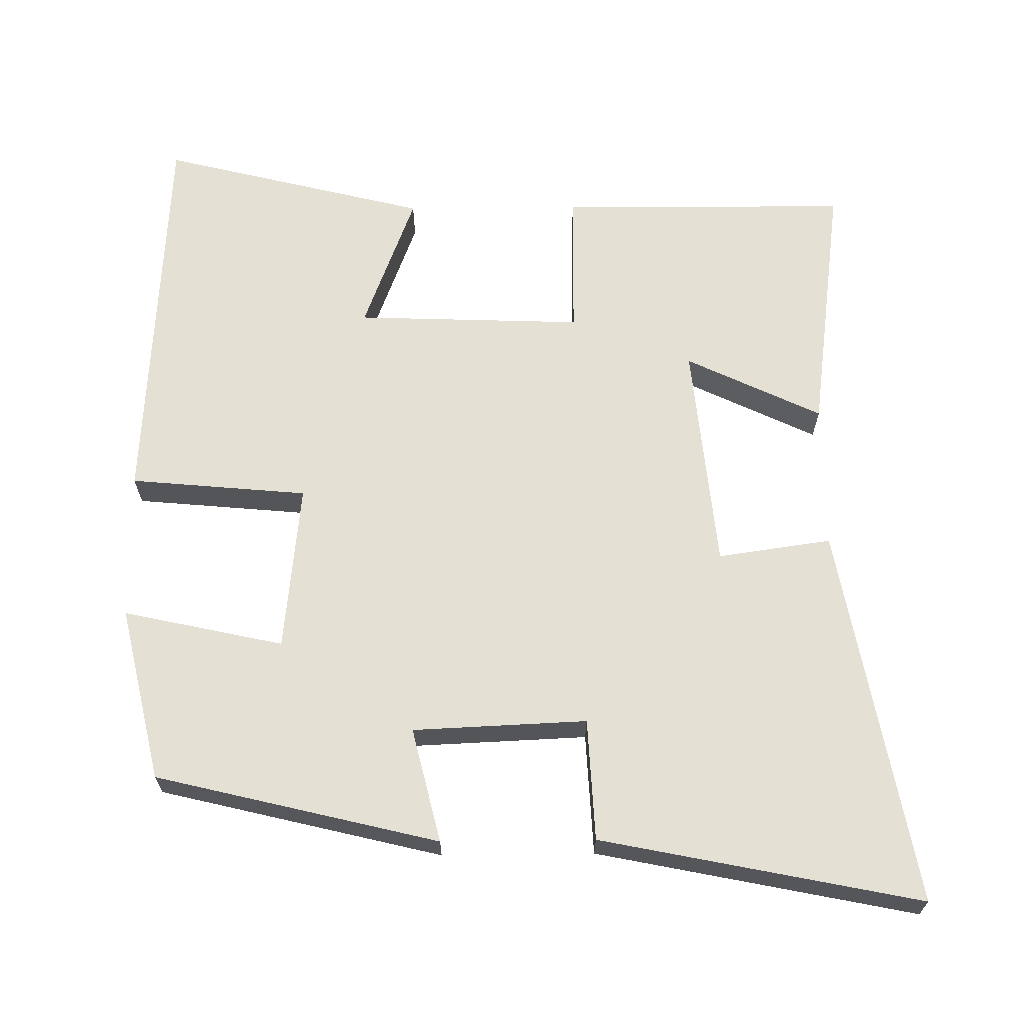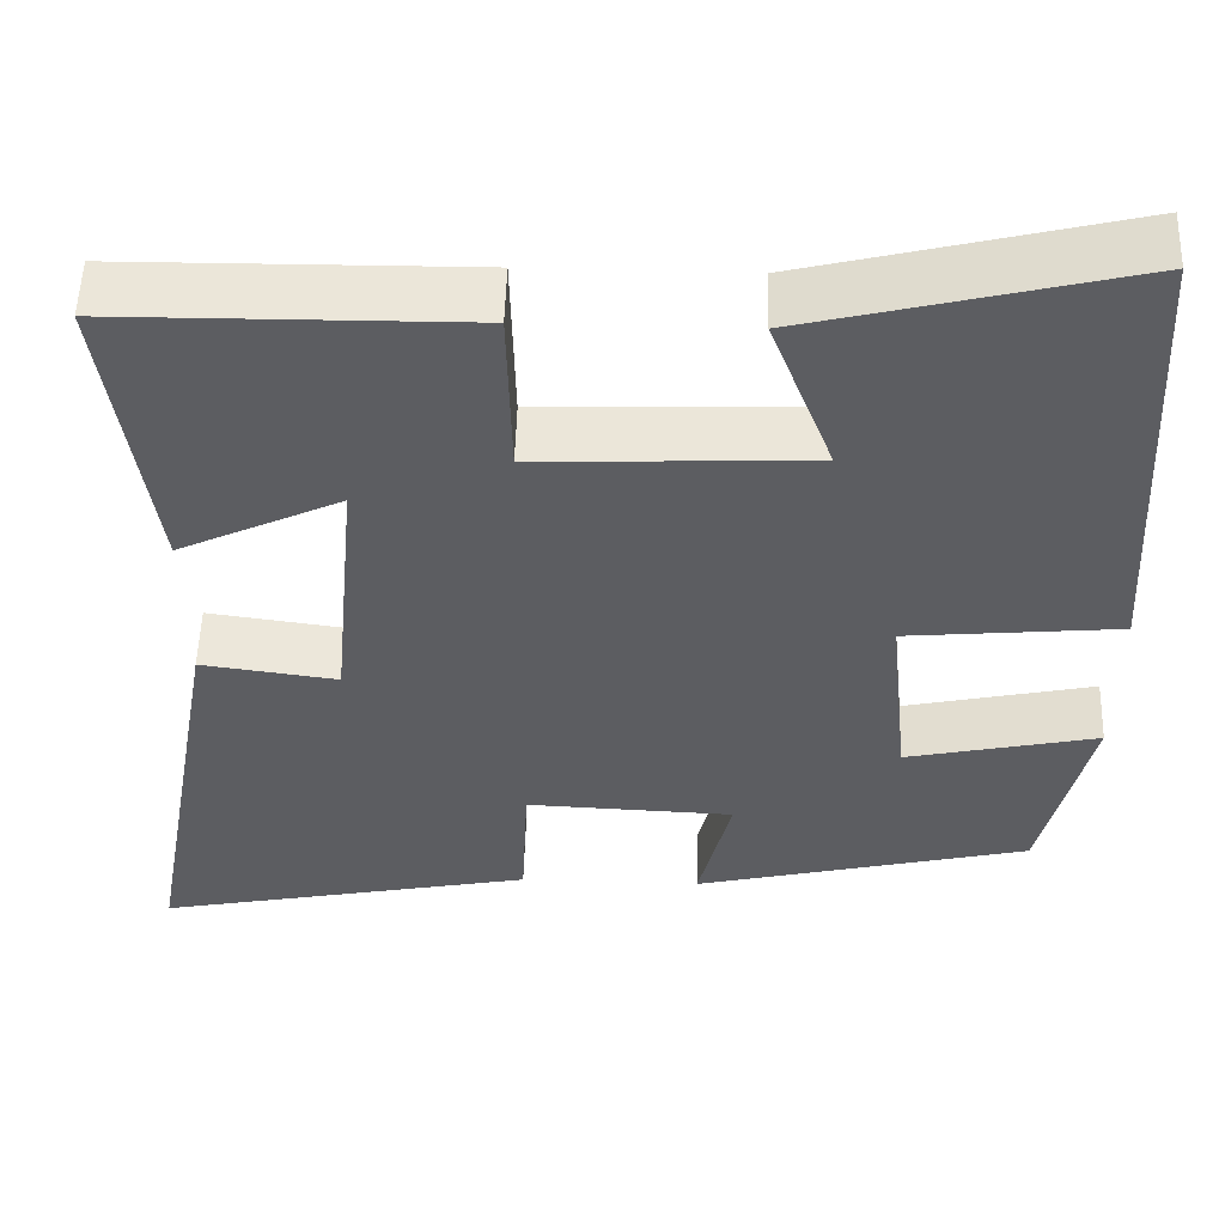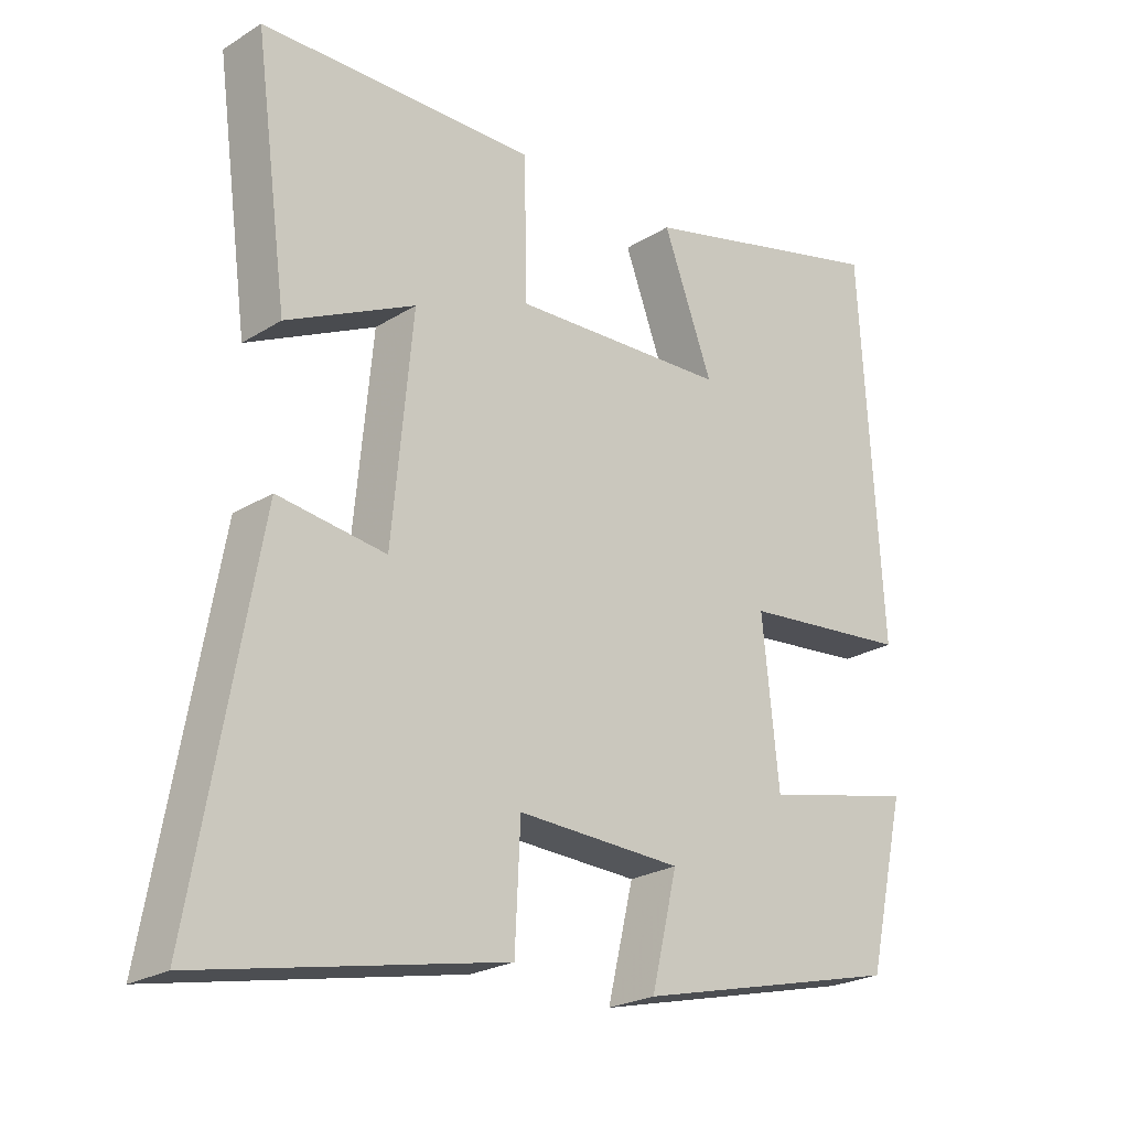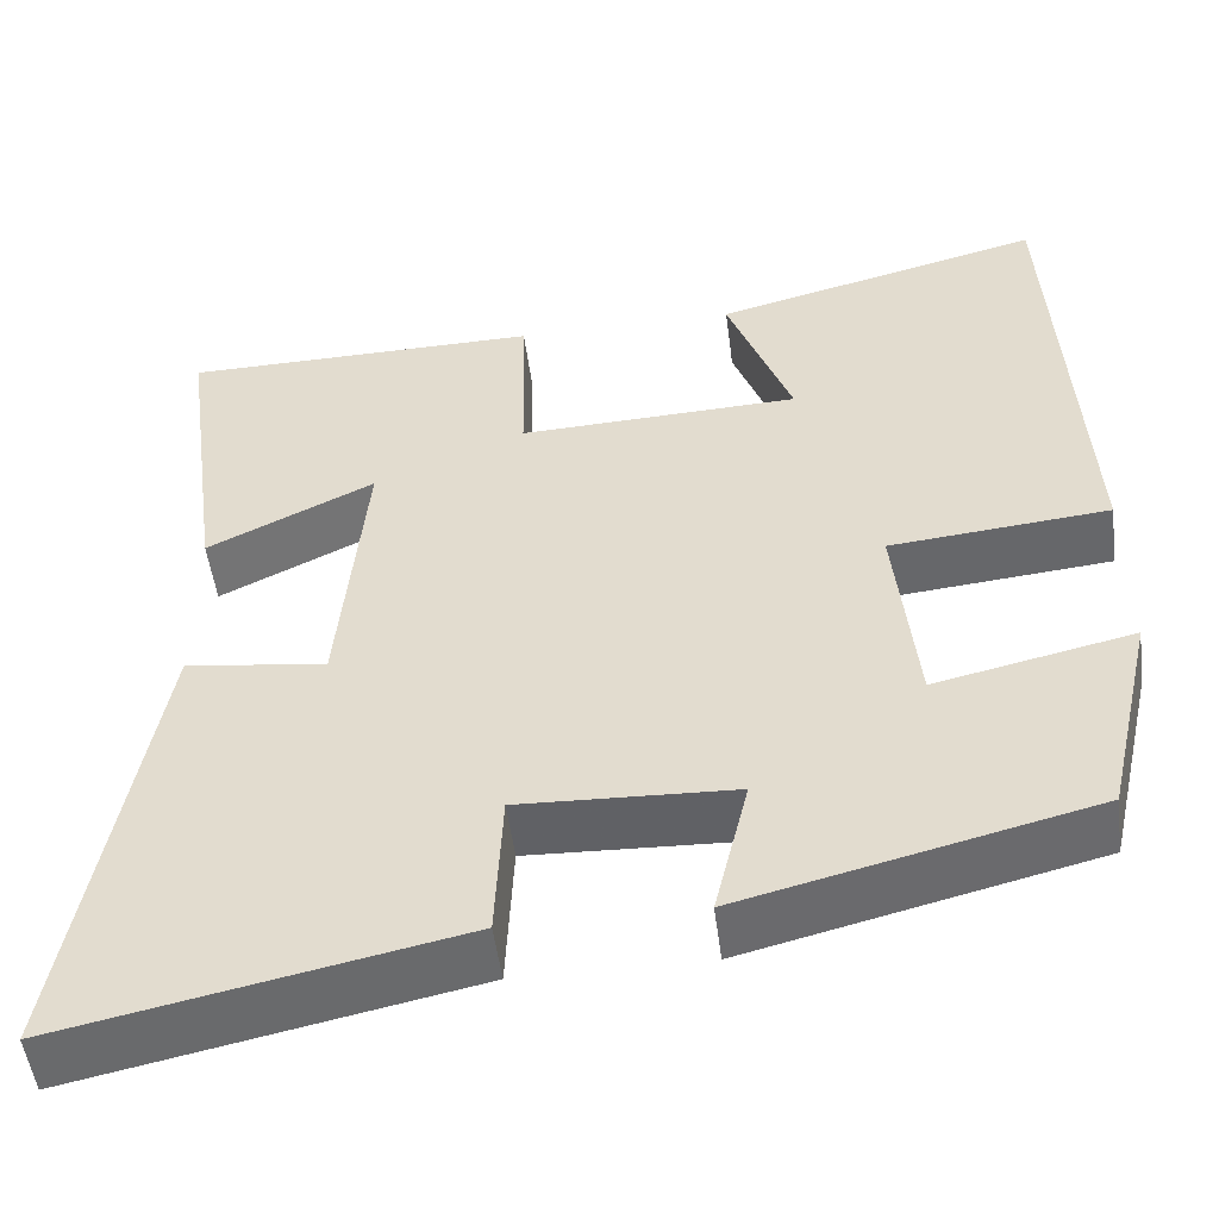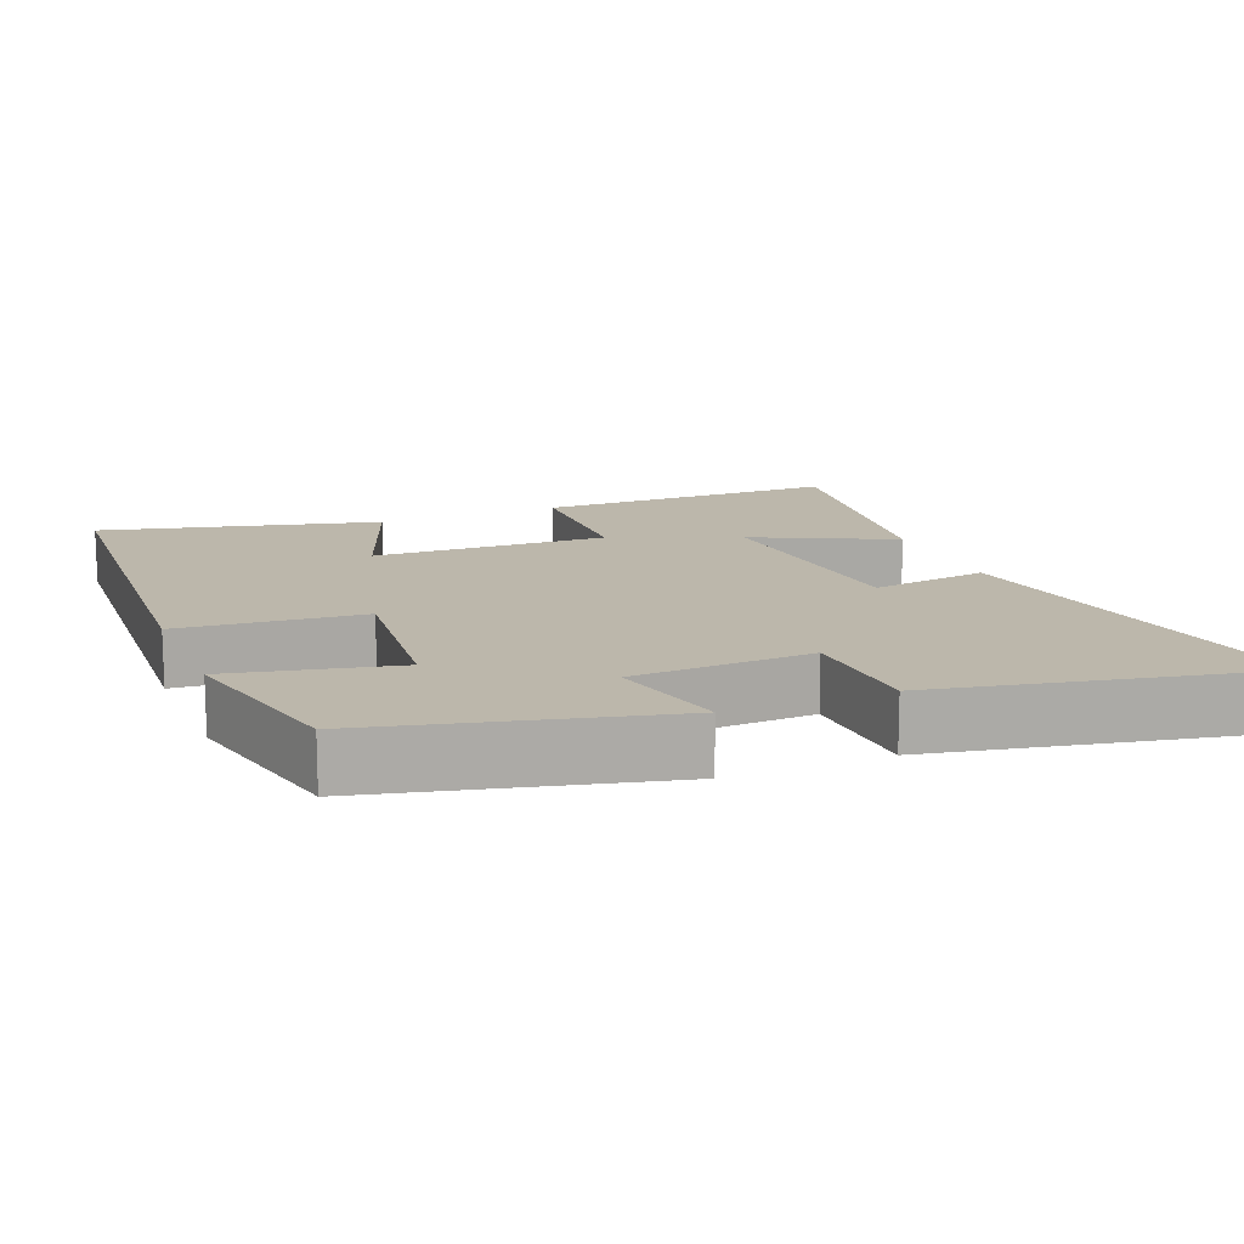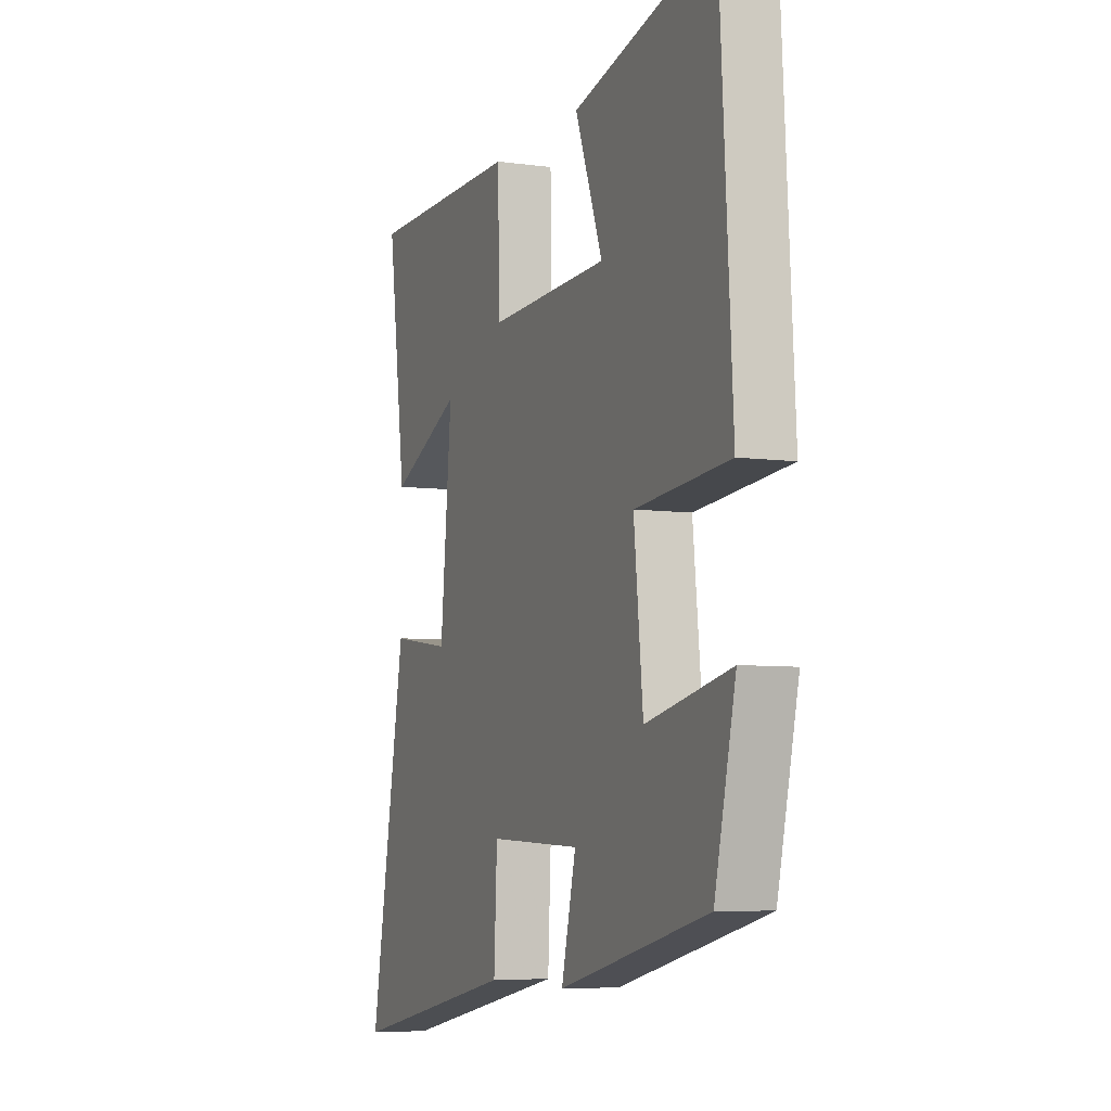
<metadata>
{"format":"obj","ext":"obj","renderer":"f3d","projection":"perspective","resolution":1024,"background":"white","views":[{"elev":65.7,"azim":179.3,"up":"+Y"},{"elev":53.7,"azim":1.7,"up":"+Z"},{"elev":-23.5,"azim":-43.8,"up":"+Z"},{"elev":-51.0,"azim":7.3,"up":"+Z"},{"elev":14.4,"azim":157.8,"up":"+Y"},{"elev":-6.3,"azim":67.4,"up":"+Z"}]}
</metadata>
<code>
v 0.468 0.07 0.593
v 0.5 0.07 0.042
v 0.255 0.07 0.019
v 0.279 0.07 -0.213
v 0.5 0.07 -0.164
v 0.445 0.07 -0.405
v 0.056 0.07 -0.5
v 0.094 0.07 -0.342
v -0.146 0.07 -0.332
v -0.154 0.07 -0.5
v -0.594 0.07 -0.59
v -0.5 0.07 -0.065
v -0.343 0.07 -0.087
v -0.313 0.07 0.229
v -0.5 0.07 0.139
v -0.548 0.07 0.496
v -0.147 0.07 0.5
v -0.143 0.07 0.297
v 0.171 0.07 0.309
v 0.099 0.07 0.5
v 0.468 0 0.593
v 0.5 0 0.042
v 0.255 0 0.019
v 0.279 0 -0.213
v 0.5 0 -0.164
v 0.445 0 -0.405
v 0.056 0 -0.5
v 0.094 0 -0.342
v -0.146 0 -0.332
v -0.154 0 -0.5
v -0.594 0 -0.59
v -0.5 0 -0.065
v -0.343 0 -0.087
v -0.313 0 0.229
v -0.5 0 0.139
v -0.548 0 0.496
v -0.147 0 0.5
v -0.143 0 0.297
v 0.171 0 0.309
v 0.099 0 0.5
f 19 20 1 2
f 18 19 2 3
f 16 17 18
f 16 18 3 4
f 14 15 16
f 14 16 4
f 13 14 4
f 12 13 4
f 9 10 11 12
f 8 9 12 4
f 6 7 8
f 4 5 6 8
f 22 21 40 39
f 23 22 39 38
f 38 37 36
f 24 23 38 36
f 36 35 34
f 24 36 34
f 24 34 33
f 24 33 32
f 32 31 30 29
f 24 32 29 28
f 28 27 26
f 28 26 25 24
f 1 21 22 2
f 2 22 23 3
f 3 23 24 4
f 4 24 25 5
f 5 25 26 6
f 6 26 27 7
f 7 27 28 8
f 8 28 29 9
f 9 29 30 10
f 10 30 31 11
f 11 31 32 12
f 12 32 33 13
f 13 33 34 14
f 14 34 35 15
f 15 35 36 16
f 16 36 37 17
f 17 37 38 18
f 18 38 39 19
f 19 39 40 20
f 20 40 21 1

</code>
